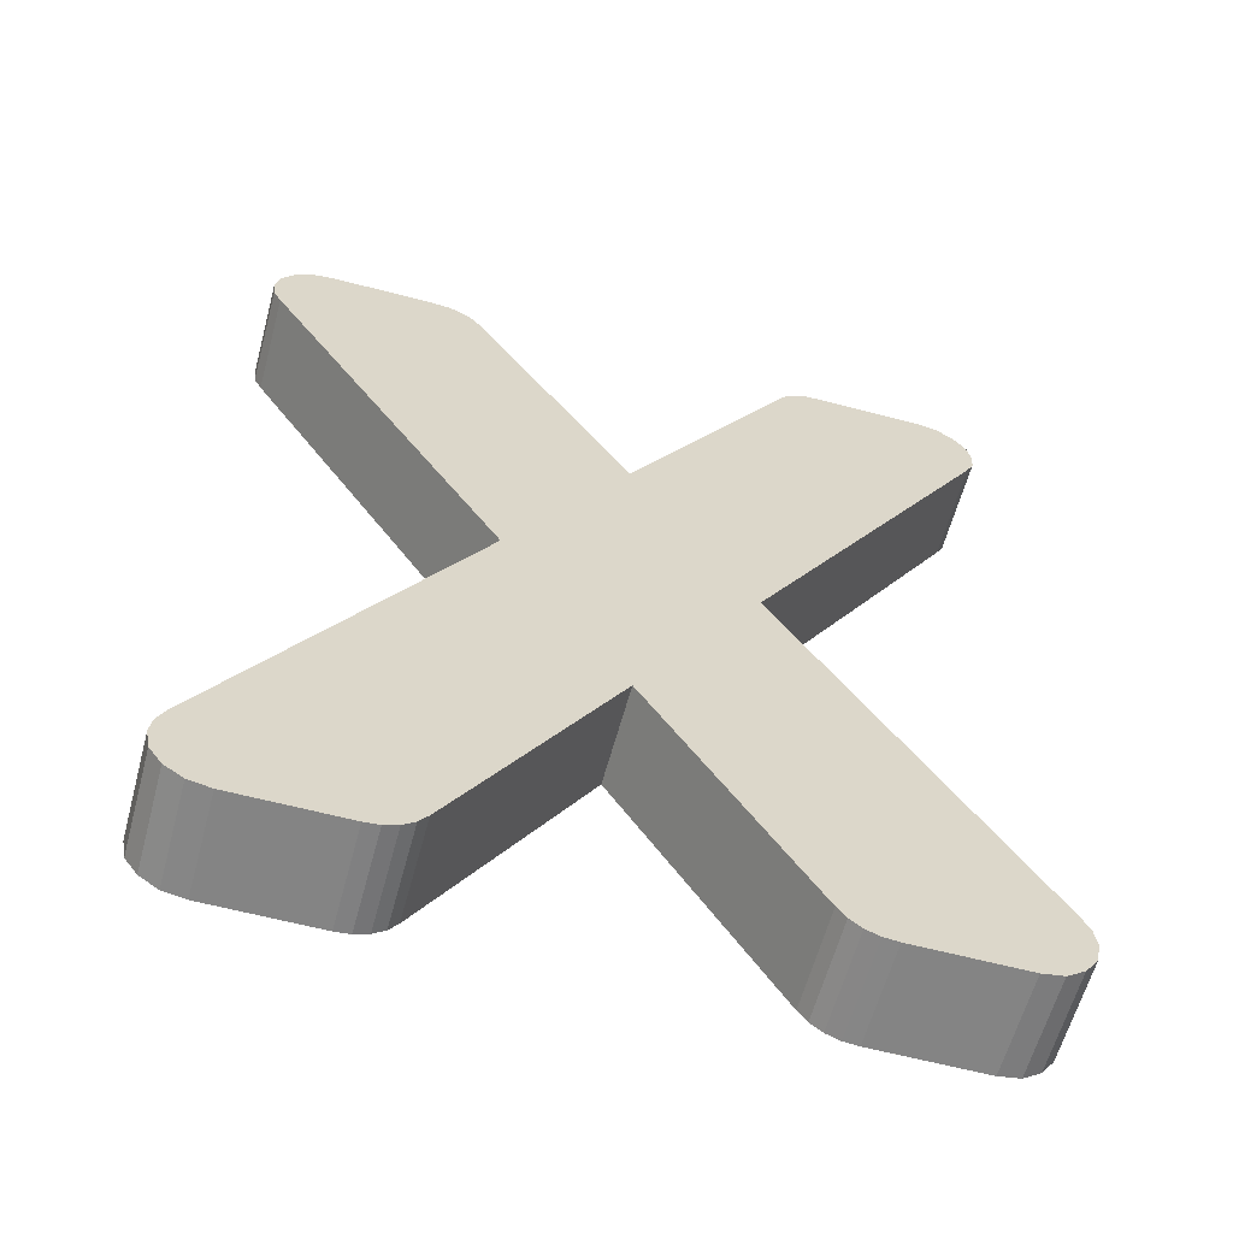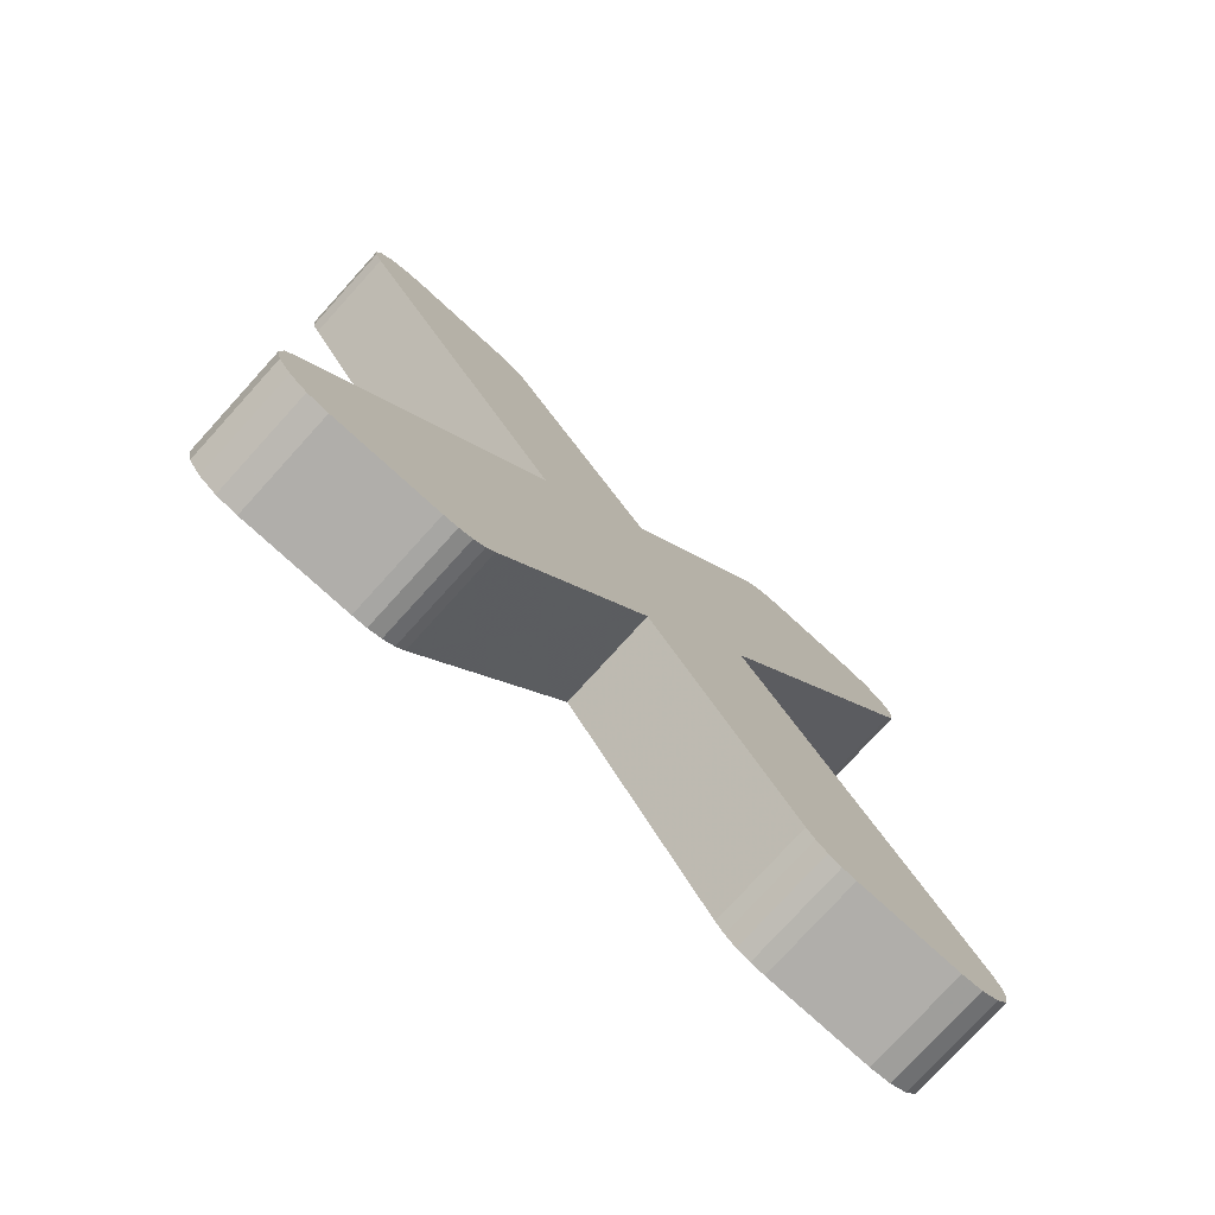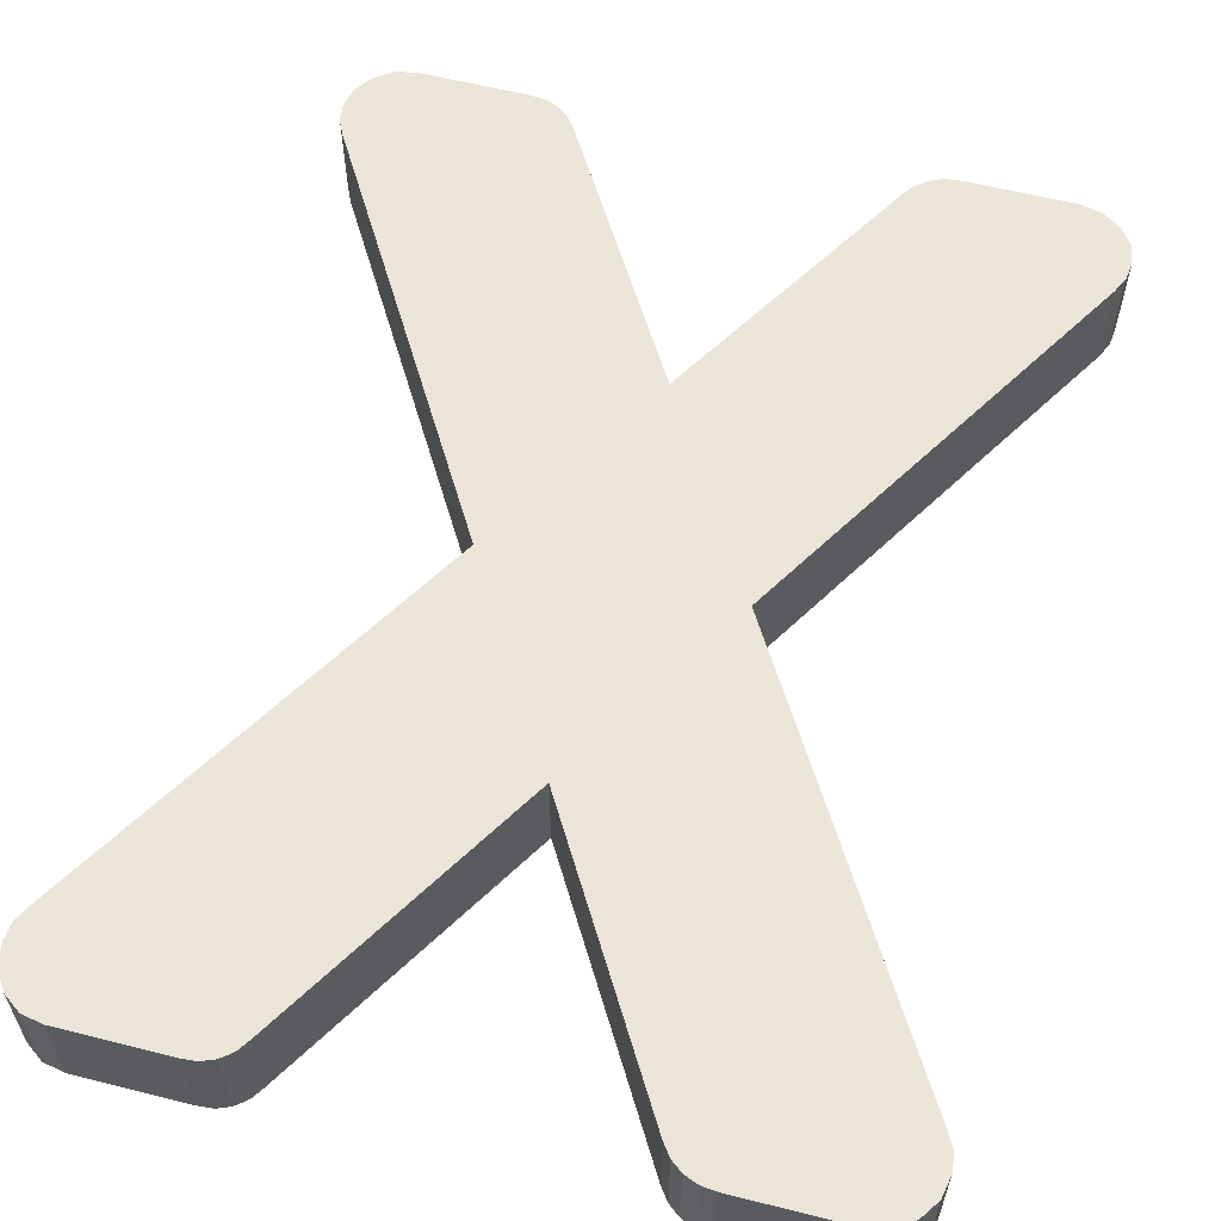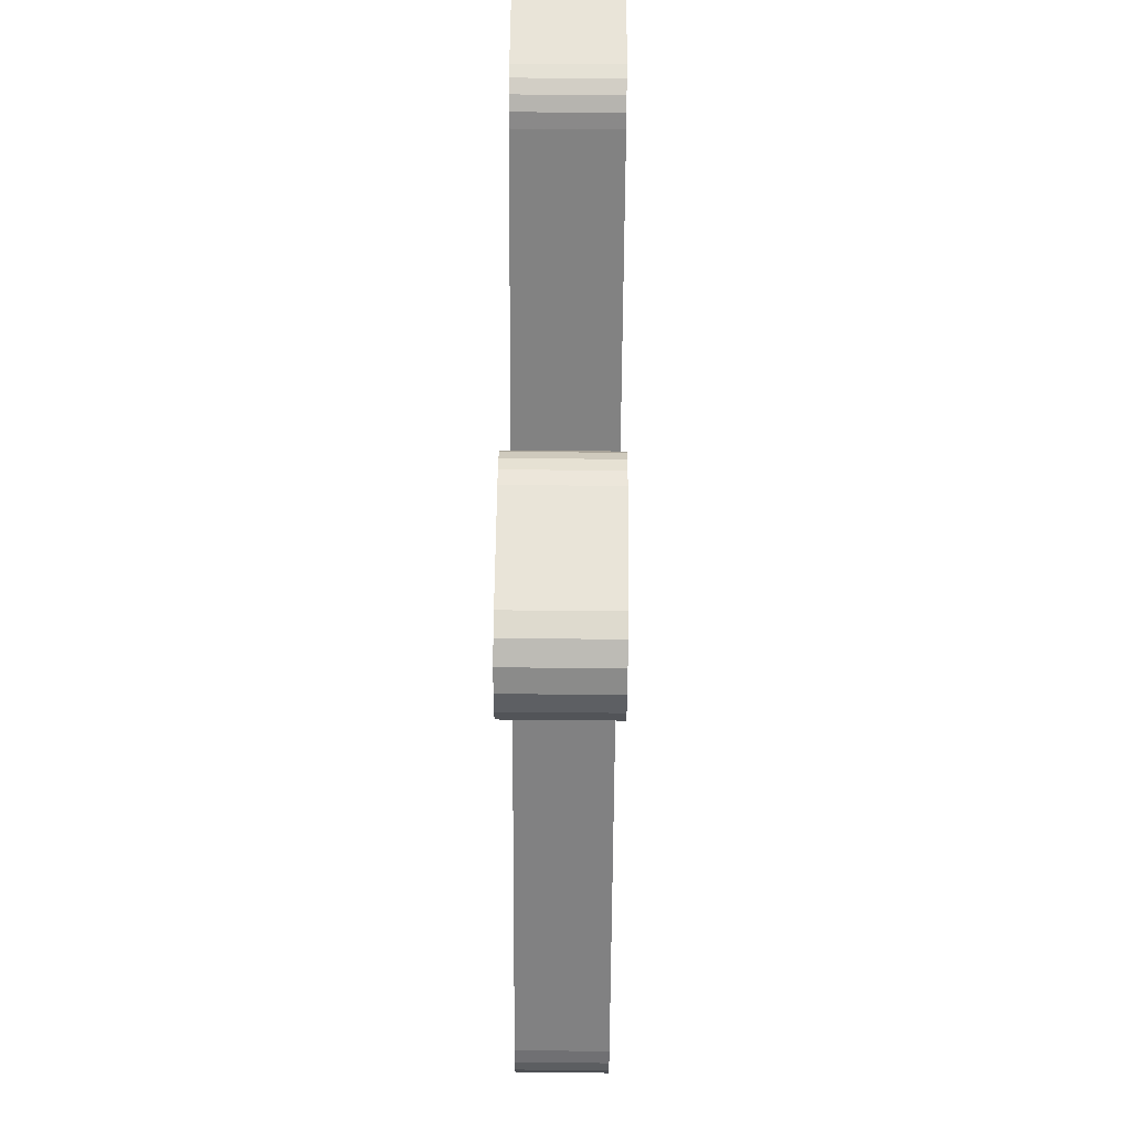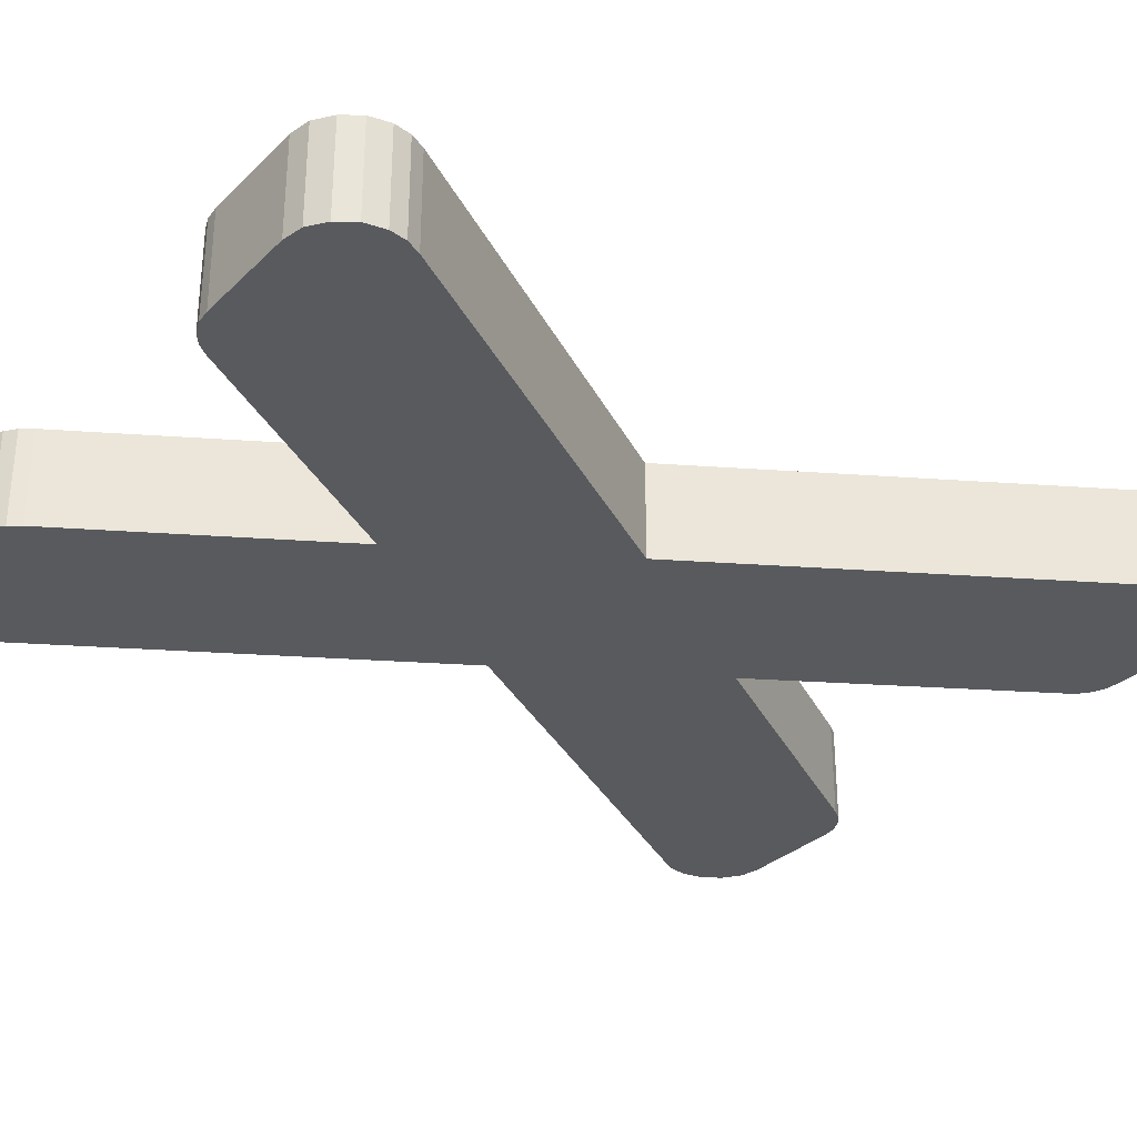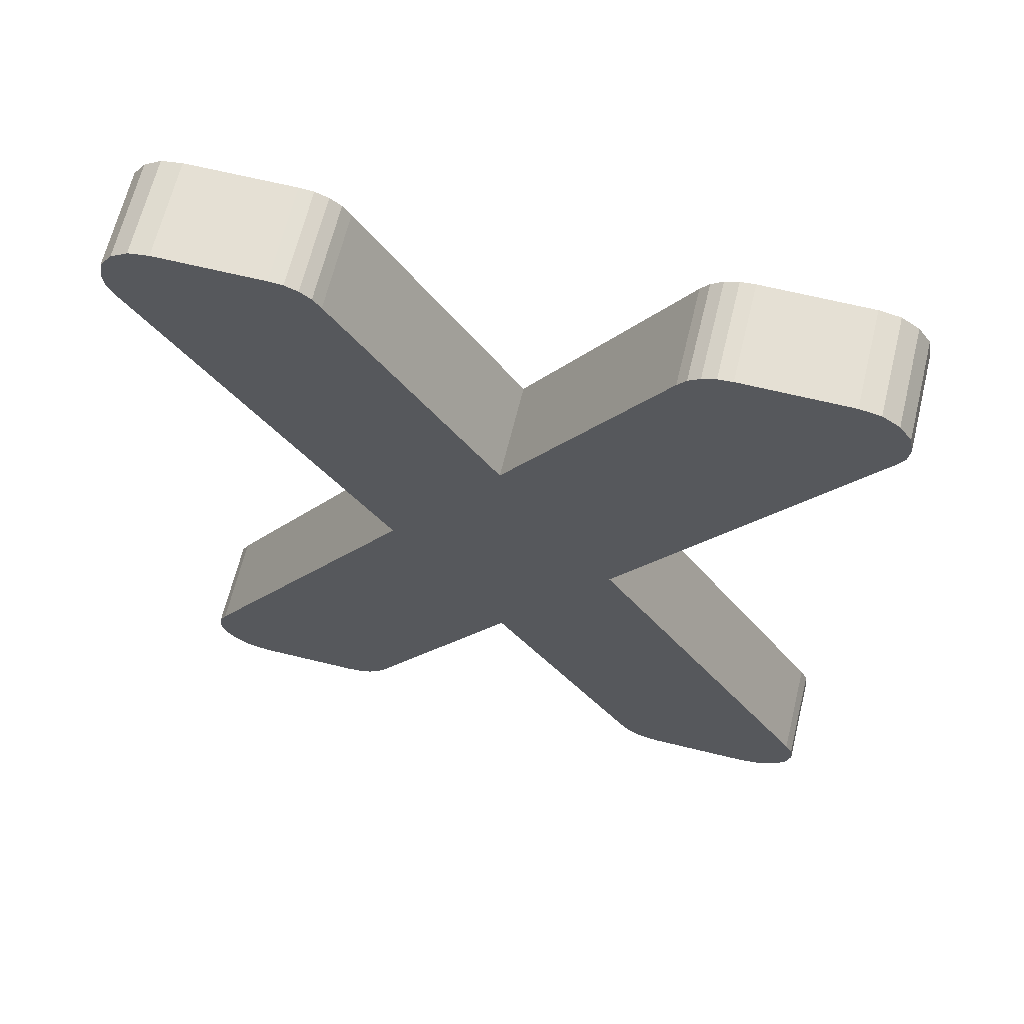
<metadata>
{"format":"obj","ext":"obj","renderer":"f3d","projection":"perspective","resolution":1024,"background":"white","views":[{"elev":-61.3,"azim":-15.1,"up":"+Y"},{"elev":-77.8,"azim":137.7,"up":"+Y"},{"elev":59.3,"azim":-165.5,"up":"+Z"},{"elev":60.4,"azim":-89.4,"up":"+Y"},{"elev":-31.0,"azim":53.3,"up":"+Z"},{"elev":65.8,"azim":-166.2,"up":"+Y"}]}
</metadata>
<code>
o obj_0
v -20.42 		-49.35 		0
v -20.42 		-49.35 		10
v -31.22 		-49.35 		10
v -21 		49.35 		10
v -31.22 		-49.35 		0
v -21 		49.35 		0
v 35.84 		47.67 		0
v -31.92 		49.35 		0
v 34.06 		48.94 		0
v 34.06 		48.94 		10
v 35.84 		47.67 		10
v 37.31 		41.89 		0
v -31.92 		49.35 		10
v 37.48 		43.61 		0
v 31.92 		49.35 		0
v 31.92 		49.35 		10
v 37.48 		43.61 		10
v 37.31 		41.89 		10
v 21 		49.35 		0
v 19.54 		49.23 		0
v 19.54 		49.23 		10
v 21 		49.35 		10
v 0 		19.67 		0
v -35.84 		47.67 		0
v 16.24 		46.55 		0
v -37.1 		45.81 		0
v 17.05 		47.77 		0
v -37.1 		45.81 		10
v 18.19 		48.69 		0
v -35.84 		47.67 		10
v -16.1 		46.55 		0
v 18.19 		48.69 		10
v 36.53 		-45.88 		0
v -16.1 		46.55 		10
v 36.98 		-43.75 		0
v -33.43 		-48.92 		0
v 0 		19.67 		10
v 36.98 		-43.75 		10
v -37.52 		43.61 		10
v -37.52 		43.61 		0
v -37.32 		41.89 		0
v -37.32 		41.89 		10
v 36.53 		-45.88 		10
v -17.57 		-48.65 		10
v -17.57 		-48.65 		0
v -16.4 		-47.74 		0
v -33.43 		-48.92 		10
v 17.05 		47.77 		10
v -16.4 		-47.74 		10
v -35.28 		-47.65 		10
v 37.08 		45.81 		0
v -35.28 		-47.65 		0
v -16.98 		47.74 		0
v -16.98 		47.74 		10
v 36.54 		40.35 		0
v 36.74 		-41.99 		0
v -36.52 		40.35 		0
v 16.24 		46.55 		10
v -36.52 		40.35 		10
v 36.74 		-41.99 		10
v -12.02 		-0.49 		0
v -12.02 		-0.49 		10
v -35.96 		-40.39 		0
v -35.96 		-40.39 		10
v 36.54 		40.35 		10
v -34.06 		48.94 		0
v -18.15 		48.65 		0
v -18.15 		48.65 		10
v -18.95 		-49.2 		0
v 37.08 		45.81 		10
v -15.52 		-46.55 		0
v -18.95 		-49.2 		10
v -15.52 		-46.55 		10
v -19.53 		49.2 		0
v -19.53 		49.2 		10
v 35.98 		-40.39 		0
v 35.98 		-40.39 		10
v 0 		-20.65 		10
v 0 		-20.65 		0
v 15.58 		-46.53 		0
v -34.06 		48.94 		10
v 16.46 		-47.72 		0
v 20.48 		-49.33 		10
v 16.46 		-47.72 		10
v -36.72 		-41.99 		0
v 20.48 		-49.33 		0
v 15.58 		-46.53 		10
v -36.72 		-41.99 		10
v 31.36 		-49.33 		0
v 31.36 		-49.33 		10
v 17.63 		-48.63 		0
v -36.96 		-43.75 		0
v 17.63 		-48.63 		10
v -36.96 		-43.75 		10
v 33.51 		-48.92 		0
v 33.51 		-48.92 		10
v -36.55 		-45.88 		0
v -36.55 		-45.88 		10
v 12.04 		-0.49 		10
v 35.28 		-47.65 		0
v 12.04 		-0.49 		0
v 35.28 		-47.65 		10
v 19.01 		-49.18 		0
v 19.01 		-49.18 		10
g group_0_7591811
f 1 2 3
f 1 3 5
f 7 9 10
f 7 10 11
f 4 6 8
f 4 8 13
f 9 15 16
f 9 16 10
f 12 14 17
f 12 17 18
f 19 20 21
f 19 21 22
f 24 26 28
f 24 28 30
f 20 29 32
f 20 32 21
f 23 31 34
f 23 34 37
f 39 40 41
f 39 41 42
f 33 35 38
f 33 38 43
f 44 45 46
f 44 46 49
f 29 27 48
f 29 48 32
f 36 47 50
f 36 50 52
f 31 53 54
f 31 54 34
f 27 29 25
f 25 29 20
f 25 20 19
f 25 19 15
f 9 7 15
f 25 15 7
f 25 7 51
f 25 51 14
f 55 25 12
f 14 12 25
f 27 25 58
f 27 58 48
f 5 3 47
f 5 47 36
f 62 61 63
f 62 63 64
f 25 23 37
f 25 37 58
f 53 67 68
f 53 68 54
f 56 60 38
f 56 38 35
f 32 65 21
f 48 65 32
f 58 65 48
f 37 65 58
f 22 21 65
f 18 16 65
f 17 16 18
f 70 16 17
f 11 16 70
f 10 16 11
f 22 65 16
f 69 72 2
f 69 2 1
f 71 73 49
f 71 49 46
f 41 57 59
f 41 59 42
f 67 74 75
f 67 75 68
f 76 77 60
f 76 60 56
f 44 72 69
f 44 69 45
f 57 61 62
f 57 62 59
f 74 6 4
f 74 4 75
f 78 73 71
f 78 71 79
f 41 40 57
f 40 26 57
f 26 24 57
f 24 66 57
f 66 8 57
f 8 6 57
f 61 57 6
f 61 6 74
f 61 74 67
f 61 67 53
f 61 53 31
f 25 55 23
f 61 31 23
f 55 12 18
f 55 18 65
f 8 66 81
f 8 81 13
f 80 82 84
f 80 84 87
f 63 85 88
f 63 88 64
f 83 86 89
f 83 89 90
f 66 24 30
f 66 30 81
f 28 26 40
f 28 40 39
f 85 92 94
f 85 94 88
f 91 93 84
f 91 84 82
f 89 95 96
f 89 96 90
f 13 81 30
f 13 30 28
f 13 28 39
f 54 68 59
f 34 54 59
f 62 37 59
f 37 34 59
f 42 59 13
f 68 75 59
f 75 4 59
f 4 13 59
f 39 42 13
f 99 77 76
f 99 76 101
f 92 97 98
f 92 98 94
f 95 100 102
f 95 102 96
f 97 52 50
f 97 50 98
f 103 104 93
f 103 93 91
f 100 33 43
f 100 43 102
f 33 100 35
f 56 35 100
f 76 56 100
f 100 95 76
f 95 89 76
f 89 86 76
f 101 76 86
f 101 86 103
f 101 103 91
f 101 91 82
f 101 82 80
f 101 80 79
f 83 104 103
f 83 103 86
f 79 80 87
f 79 87 78
f 79 61 101
f 101 23 55
f 101 55 99
f 65 99 55
f 78 87 77
f 99 78 77
f 87 84 77
f 84 93 77
f 93 104 77
f 104 83 77
f 83 90 77
f 60 77 90
f 38 60 90
f 38 90 96
f 38 96 102
f 38 102 43
f 65 37 99
f 37 62 99
f 5 36 52
f 5 52 97
f 5 97 92
f 46 45 63
f 71 46 63
f 61 79 63
f 23 101 61
f 79 71 63
f 85 63 5
f 45 69 63
f 69 1 63
f 1 5 63
f 92 85 5
f 16 15 19
f 16 19 22
f 44 62 72
f 49 62 44
f 73 62 49
f 78 62 73
f 78 99 62
f 2 72 62
f 2 62 64
f 88 3 64
f 94 3 88
f 98 3 94
f 50 3 98
f 47 3 50
f 2 64 3
f 17 14 51
f 17 51 70
f 51 7 11
f 51 11 70

</code>
